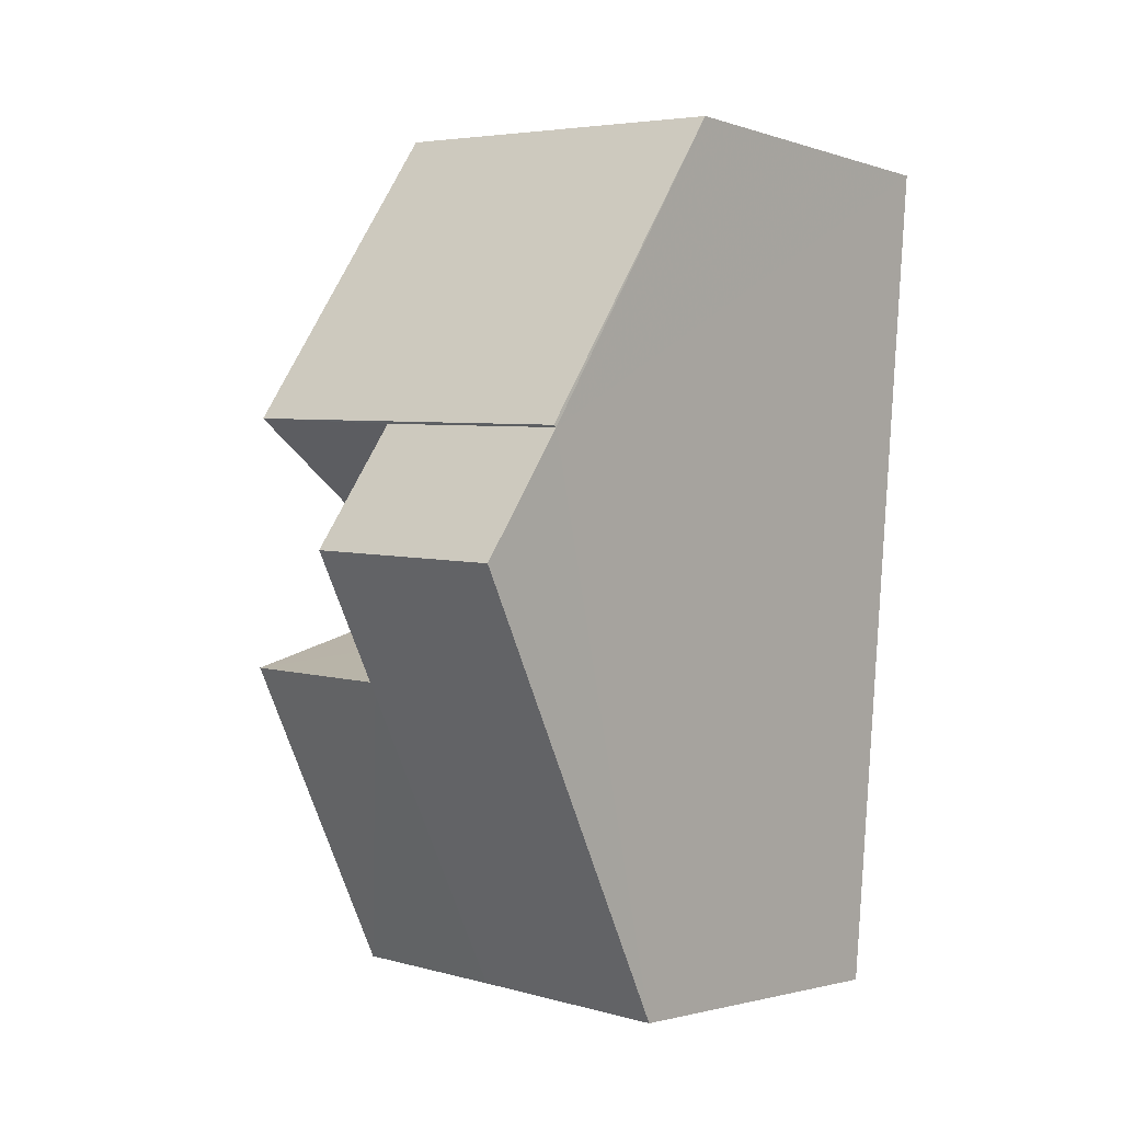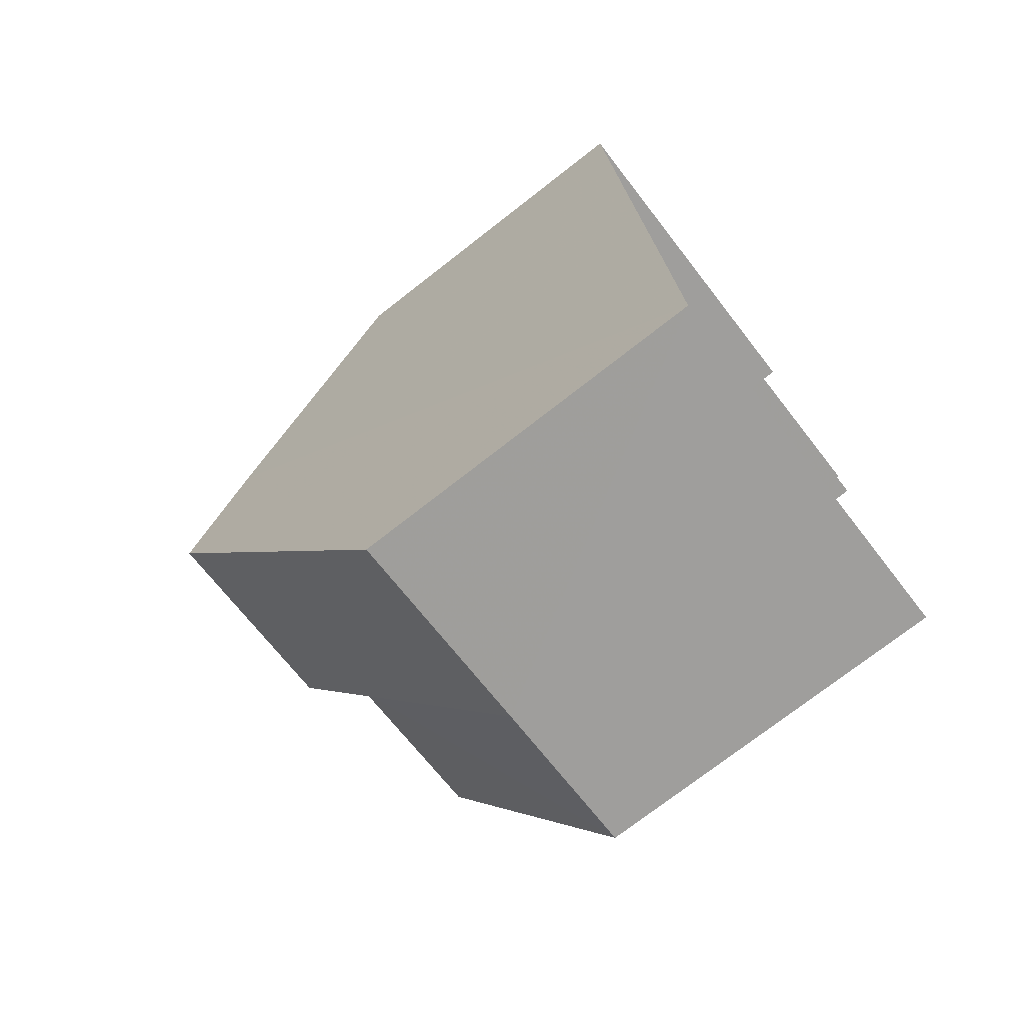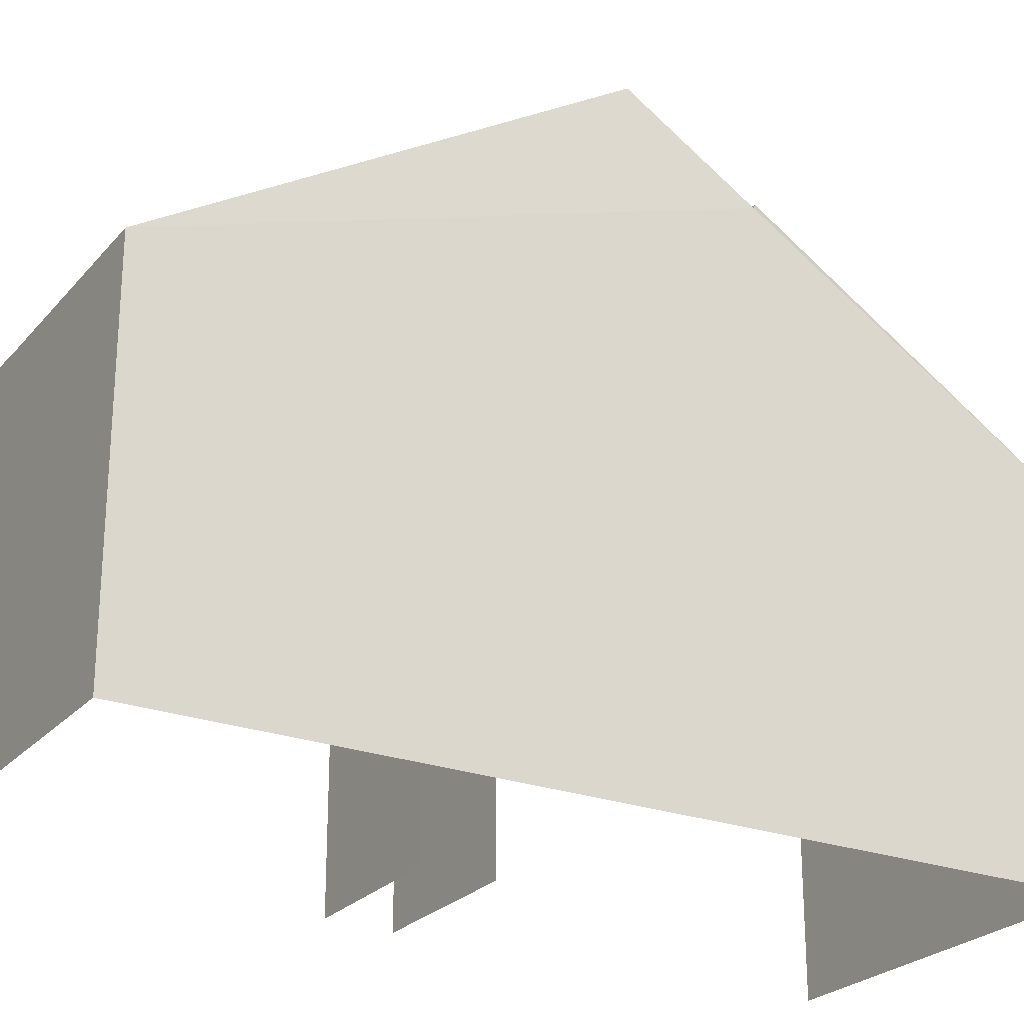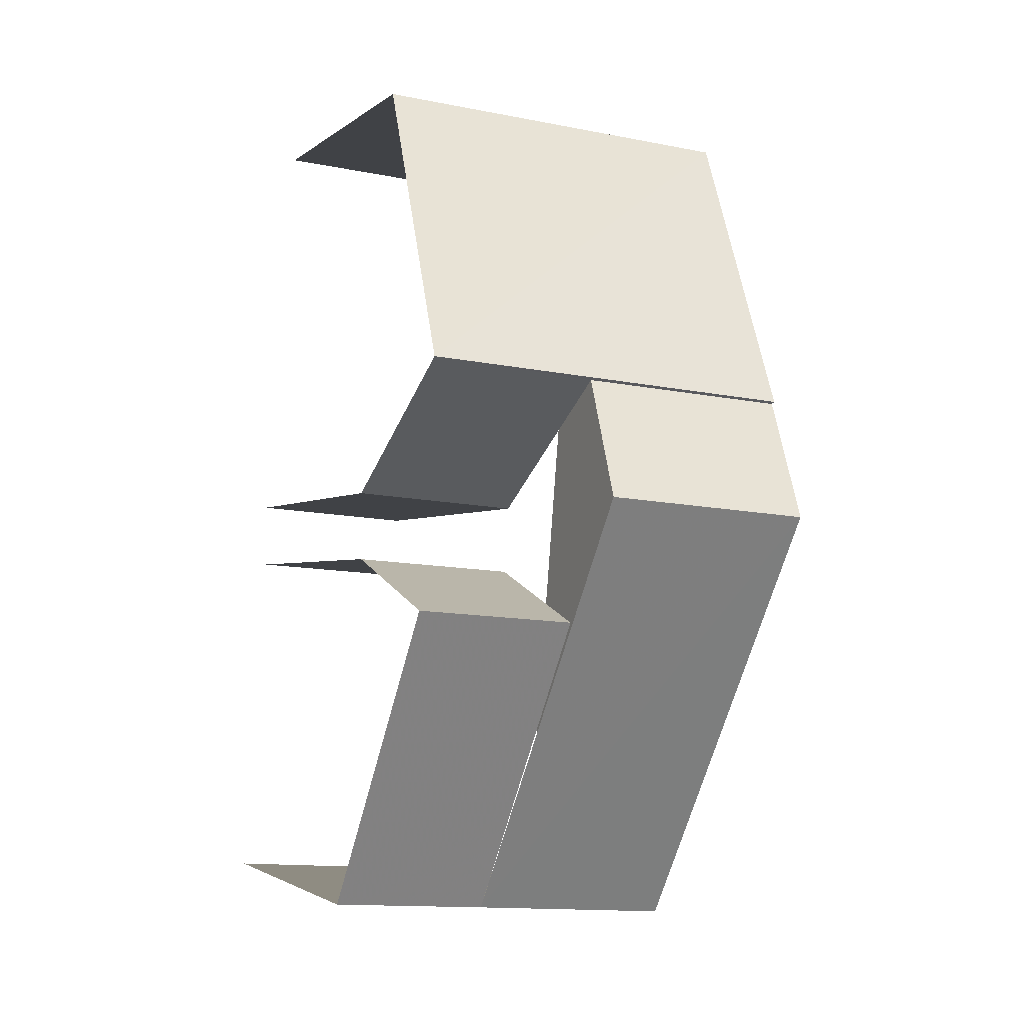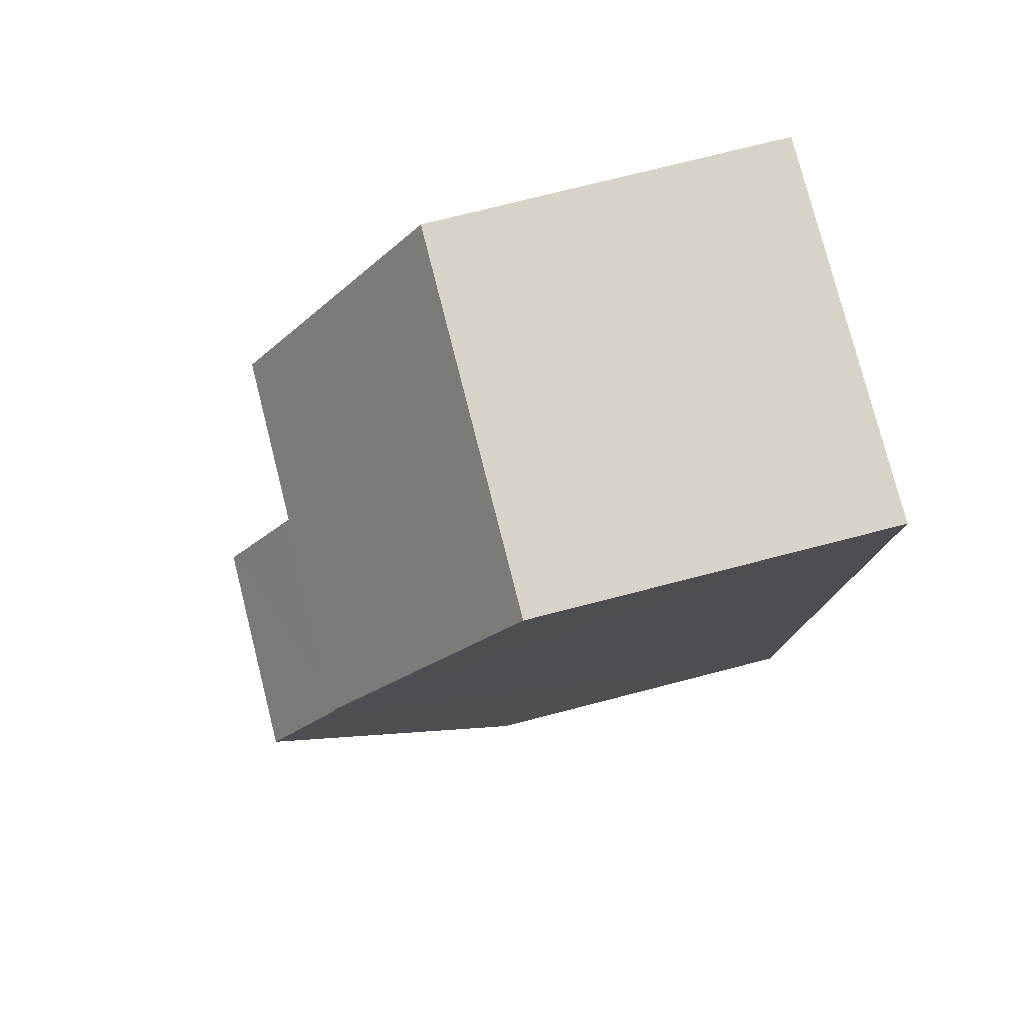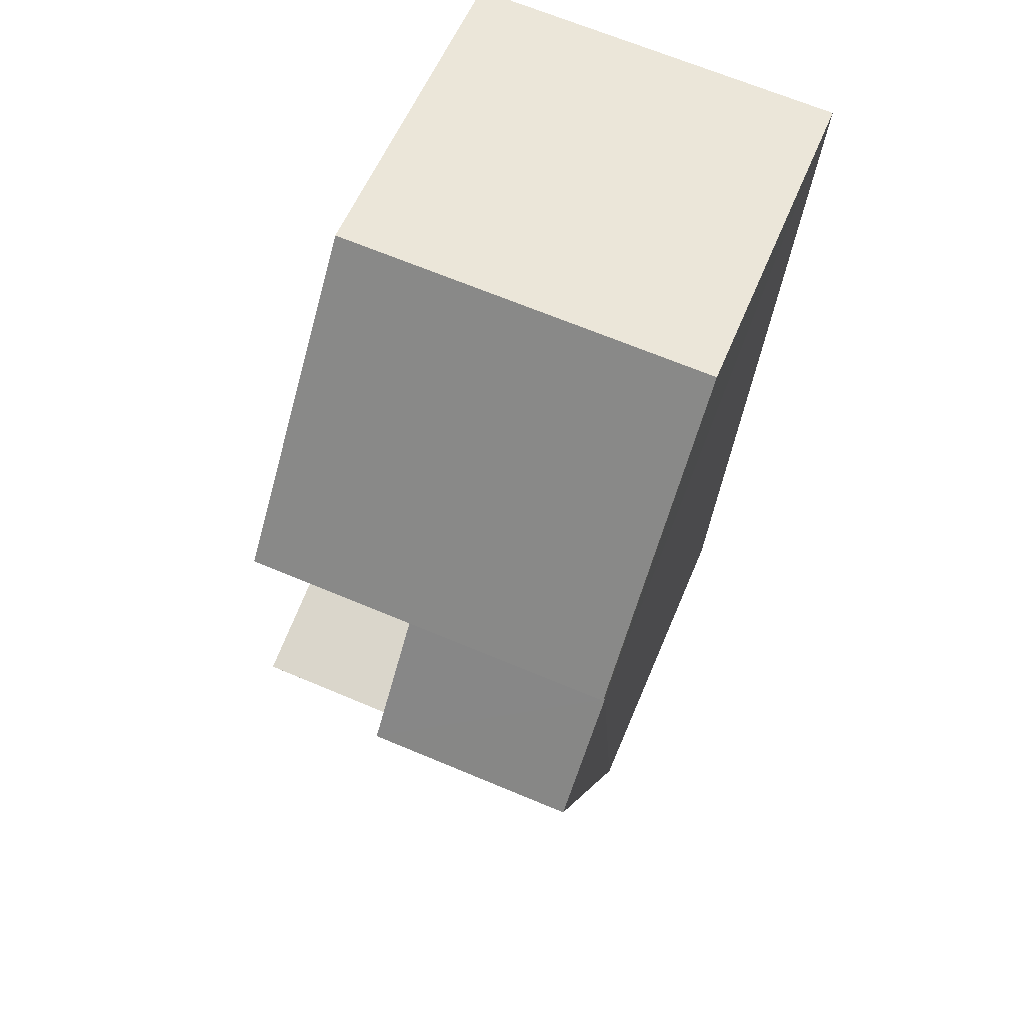
<metadata>
{"format":"obj","ext":"obj","renderer":"f3d","projection":"perspective","resolution":1024,"background":"white","views":[{"elev":-2.0,"azim":40.4,"up":"+Y"},{"elev":-74.2,"azim":127.8,"up":"+Y"},{"elev":-24.9,"azim":54.6,"up":"+Z"},{"elev":-2.5,"azim":-23.1,"up":"+Y"},{"elev":73.2,"azim":75.7,"up":"+Y"},{"elev":56.6,"azim":22.2,"up":"+Y"}]}
</metadata>
<code>
v -3.733e+05 -1.053e+05 22.58
v -3.733e+05 -1.053e+05 22.58
v -3.733e+05 -1.053e+05 22.58
v -3.733e+05 -1.053e+05 22.58
v -3.733e+05 -1.053e+05 22.58
v -3.733e+05 -1.053e+05 22.58
v -3.733e+05 -1.053e+05 22.59
v -3.733e+05 -1.053e+05 22.58
v -3.733e+05 -1.053e+05 30.86
v -3.733e+05 -1.053e+05 27.96
v -3.733e+05 -1.053e+05 27.96
v -3.733e+05 -1.053e+05 30.86
v -3.733e+05 -1.053e+05 30.81
v -3.733e+05 -1.053e+05 31.95
v -3.733e+05 -1.053e+05 31.95
v -3.733e+05 -1.053e+05 30.81
v -3.733e+05 -1.053e+05 27.96
v -3.733e+05 -1.053e+05 27.96
v -3.733e+05 -1.053e+05 30.68
v -3.733e+05 -1.053e+05 30.68
v -3.733e+05 -1.053e+05 27.96
v -3.733e+05 -1.053e+05 27.96
v -3.733e+05 -1.053e+05 27.96
v -3.733e+05 -1.053e+05 27.96
v -3.733e+05 -1.053e+05 27.96
f 1 2 3
f 2 4 3
f 5 6 7
f 7 6 8
f 3 4 8
f 6 3 8
f 24 3 6
f 17 14 19
f 24 23 3
f 14 16 23
f 24 19 23
f 14 23 19
f 25 5 21
f 25 21 20
f 5 7 21
f 11 2 22
f 11 22 9
f 2 1 22
f 9 10 11
f 9 12 10
f 13 14 15
f 13 16 14
f 15 14 17
f 18 15 17
f 19 20 21
f 17 19 21
f 22 16 9
f 9 16 12
f 22 23 16
f 12 16 13
f 24 25 20
f 19 24 20
f 3 22 1
f 3 23 22
f 17 7 8
f 8 18 17
f 21 7 17
f 6 5 25
f 24 6 25
f 11 10 4
f 2 11 4
f 10 13 4
f 4 13 8
f 10 12 13
f 8 13 18
f 18 13 15

</code>
